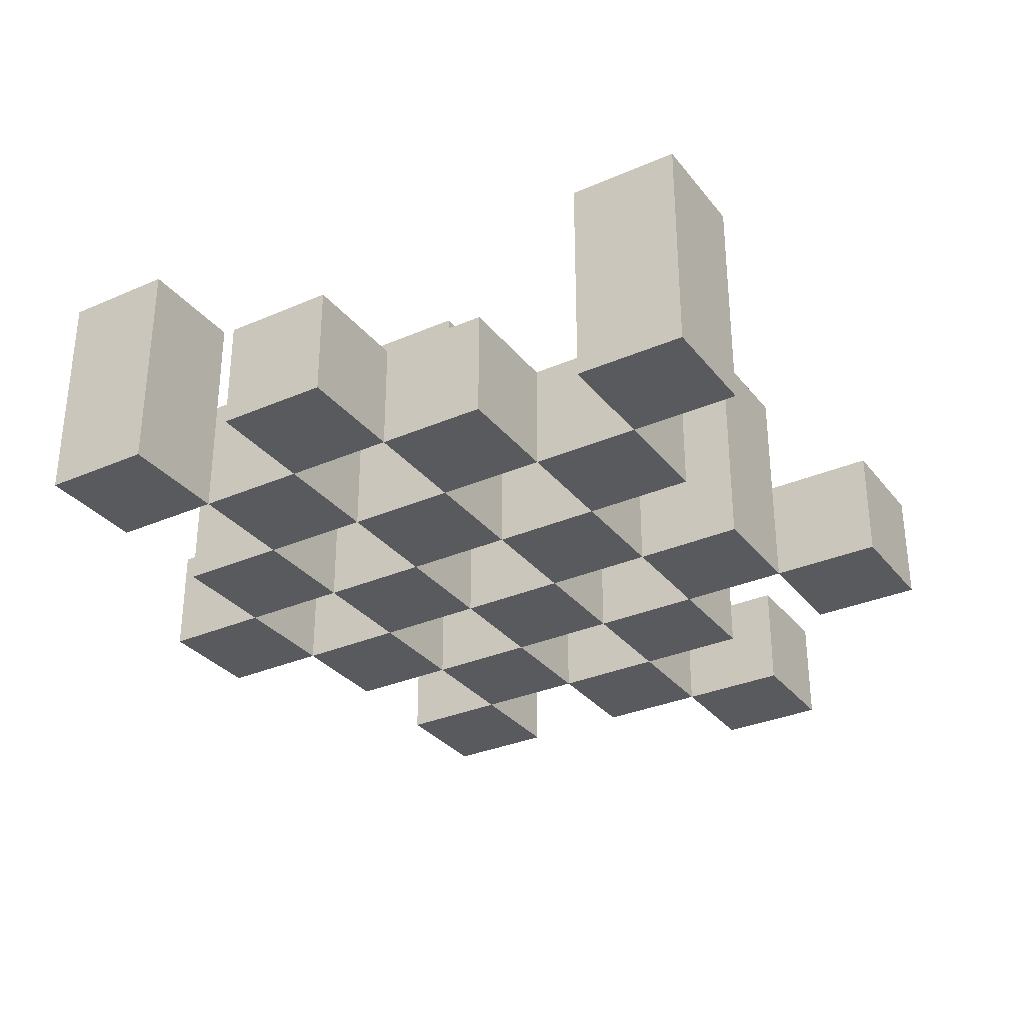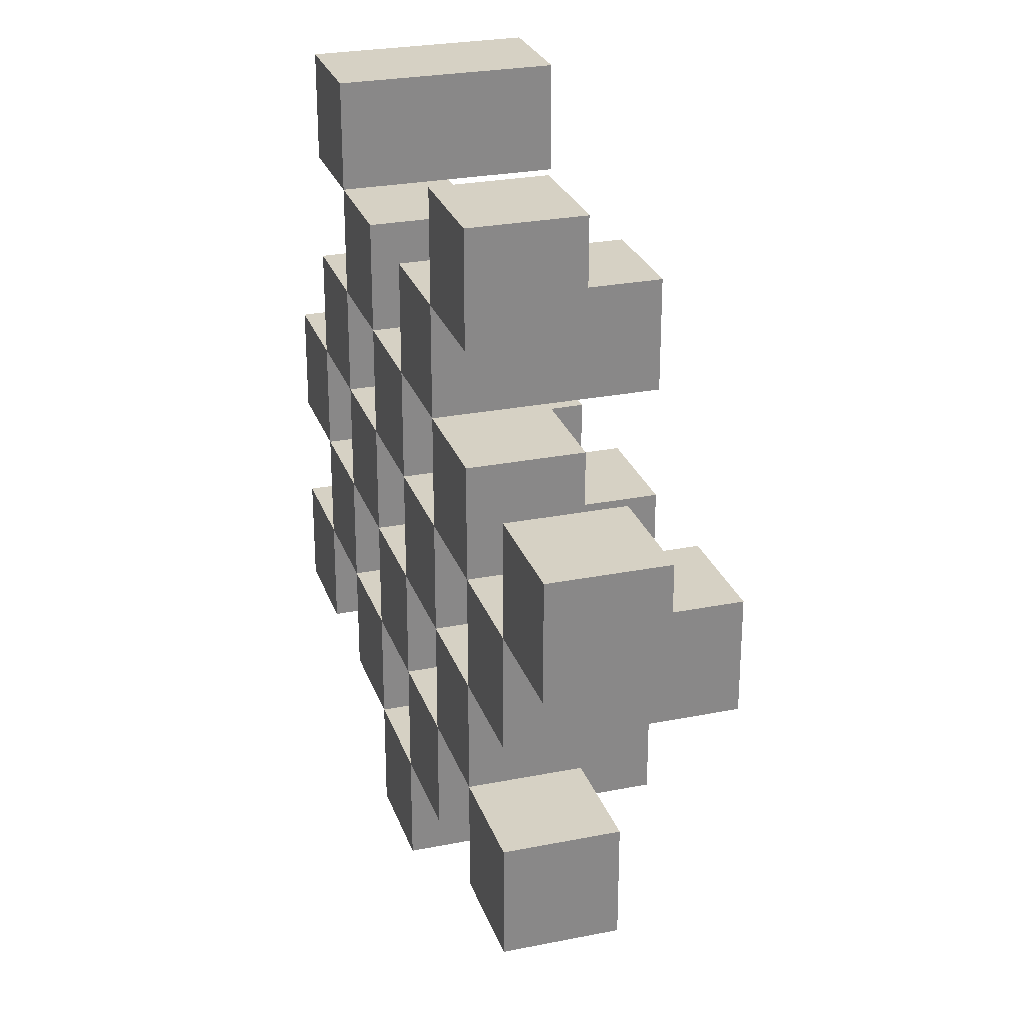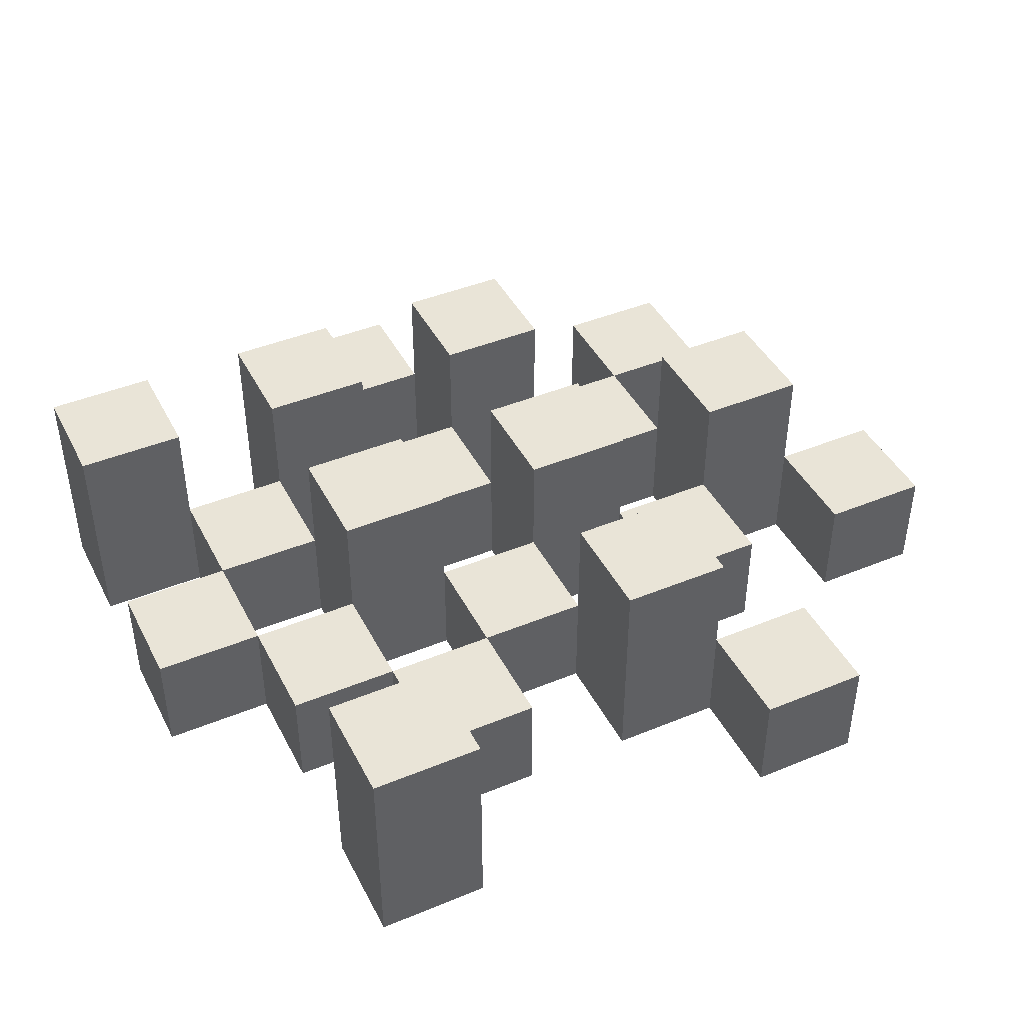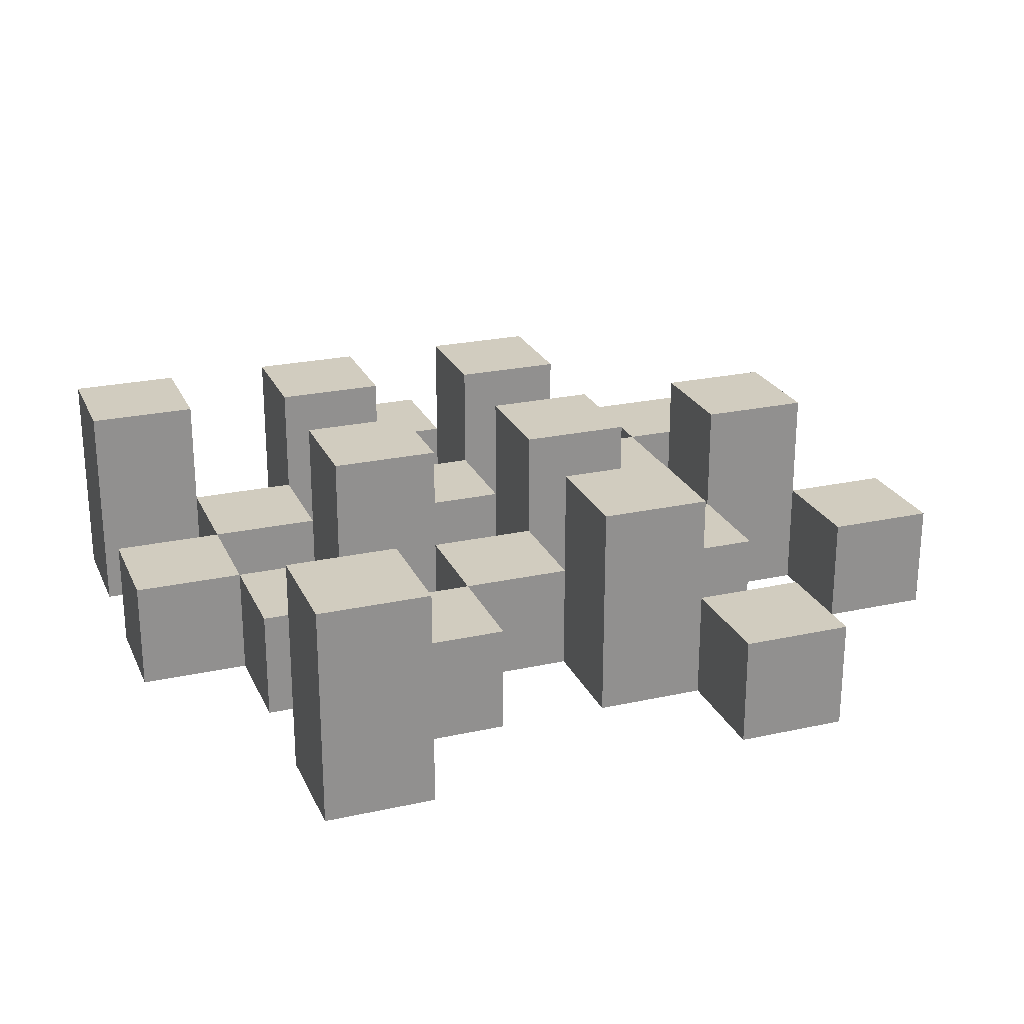
<metadata>
{"format":"obj","ext":"obj","renderer":"f3d","projection":"perspective","resolution":1024,"background":"white","views":[{"elev":-31.6,"azim":-58.4,"up":"+Y"},{"elev":26.8,"azim":72.8,"up":"+Z"},{"elev":43.4,"azim":-25.9,"up":"+Y"},{"elev":24.0,"azim":-20.1,"up":"+Y"}]}
</metadata>
<code>
o
v 39.4 0.9 -2.8
v 39.4 0.9 -2.9
v 39.4 0.9 -3
v 39.4 0.9 -3.1
v 39.4 1 -2.8
v 39.4 1 -2.9
v 39.4 1.1 -3
v 39.4 1.1 -3.1
v 39.5 0.9 -2.5
v 39.5 0.9 -2.6
v 39.5 0.9 -2.7
v 39.5 0.9 -2.8
v 39.5 0.9 -2.9
v 39.5 0.9 -3
v 39.5 1 -2.7
v 39.5 1 -2.8
v 39.5 1 -2.9
v 39.5 1 -3
v 39.5 1.1 -2.5
v 39.5 1.1 -2.6
v 39.6 0.9 -2.6
v 39.6 0.9 -2.7
v 39.6 0.9 -2.8
v 39.6 0.9 -2.9
v 39.6 0.9 -3
v 39.6 0.9 -3.1
v 39.6 1 -2.6
v 39.6 1 -2.7
v 39.6 1 -2.8
v 39.6 1 -2.9
v 39.6 1 -3
v 39.6 1.1 -2.8
v 39.6 1.1 -2.9
v 39.6 1.1 -3
v 39.6 1.1 -3.1
v 39.7 0.9 -2.7
v 39.7 0.9 -2.8
v 39.7 0.9 -2.9
v 39.7 0.9 -3
v 39.7 0.9 -3.1
v 39.7 0.9 -3.2
v 39.7 1 -2.7
v 39.7 1 -2.8
v 39.7 1 -2.9
v 39.7 1 -3
v 39.7 1 -3.1
v 39.7 1 -3.2
v 39.8 0.9 -2.6
v 39.8 0.9 -2.7
v 39.8 0.9 -2.8
v 39.8 0.9 -2.9
v 39.8 0.9 -3
v 39.8 0.9 -3.1
v 39.8 1 -2.7
v 39.8 1 -2.8
v 39.8 1 -2.9
v 39.8 1 -3
v 39.8 1 -3.1
v 39.8 1.1 -2.6
v 39.8 1.1 -2.7
v 39.8 1.1 -2.8
v 39.8 1.1 -2.9
v 39.8 1.1 -3
v 39.8 1.1 -3.1
v 39.9 0.9 -2.5
v 39.9 0.9 -2.6
v 39.9 0.9 -2.7
v 39.9 0.9 -2.8
v 39.9 0.9 -2.9
v 39.9 0.9 -3
v 39.9 1 -2.5
v 39.9 1 -2.6
v 39.9 1 -2.7
v 39.9 1 -2.8
v 39.9 1 -2.9
v 39.9 1 -3
v 40 0.9 -2.8
v 40 0.9 -2.9
v 40 0.9 -3
v 40 0.9 -3.1
v 40 1 -2.8
v 40 1 -2.9
v 40 1 -3
v 40 1 -3.1
v 40 1.1 -2.8
v 40 1.1 -2.9
v 40.1 0.9 -2.7
v 40.1 0.9 -2.8
v 40.1 1 -2.7
v 40.1 1 -2.8
v 39.5 0.9 -2.8
v 39.5 0.9 -2.9
v 39.5 0.9 -3
v 39.5 0.9 -3.1
v 39.5 1 -2.8
v 39.5 1 -2.9
v 39.5 1 -3
v 39.5 1.1 -3
v 39.5 1.1 -3.1
v 39.6 0.9 -2.5
v 39.6 0.9 -2.6
v 39.6 0.9 -2.7
v 39.6 0.9 -2.8
v 39.6 0.9 -2.9
v 39.6 0.9 -3
v 39.6 1 -2.6
v 39.6 1 -2.7
v 39.6 1 -2.8
v 39.6 1 -2.9
v 39.6 1 -3
v 39.6 1.1 -2.5
v 39.6 1.1 -2.6
v 39.7 0.9 -2.6
v 39.7 0.9 -2.7
v 39.7 0.9 -2.8
v 39.7 0.9 -2.9
v 39.7 0.9 -3
v 39.7 0.9 -3.1
v 39.7 1 -2.6
v 39.7 1 -2.7
v 39.7 1 -2.8
v 39.7 1 -2.9
v 39.7 1 -3
v 39.7 1 -3.1
v 39.7 1.1 -2.8
v 39.7 1.1 -2.9
v 39.7 1.1 -3
v 39.7 1.1 -3.1
v 39.8 0.9 -2.7
v 39.8 0.9 -2.8
v 39.8 0.9 -2.9
v 39.8 0.9 -3
v 39.8 0.9 -3.1
v 39.8 0.9 -3.2
v 39.8 1 -2.7
v 39.8 1 -2.8
v 39.8 1 -2.9
v 39.8 1 -3
v 39.8 1 -3.1
v 39.8 1 -3.2
v 39.9 0.9 -2.6
v 39.9 0.9 -2.7
v 39.9 0.9 -2.8
v 39.9 0.9 -2.9
v 39.9 0.9 -3
v 39.9 0.9 -3.1
v 39.9 1 -2.6
v 39.9 1 -2.7
v 39.9 1 -2.8
v 39.9 1 -2.9
v 39.9 1 -3
v 39.9 1.1 -2.6
v 39.9 1.1 -2.7
v 39.9 1.1 -2.8
v 39.9 1.1 -2.9
v 39.9 1.1 -3
v 39.9 1.1 -3.1
v 40 0.9 -2.5
v 40 0.9 -2.6
v 40 0.9 -2.7
v 40 0.9 -2.8
v 40 0.9 -2.9
v 40 0.9 -3
v 40 1 -2.5
v 40 1 -2.6
v 40 1 -2.7
v 40 1 -2.8
v 40 1 -2.9
v 40 1 -3
v 40.1 0.9 -2.8
v 40.1 0.9 -2.9
v 40.1 0.9 -3
v 40.1 0.9 -3.1
v 40.1 1 -2.8
v 40.1 1 -3
v 40.1 1 -3.1
v 40.1 1.1 -2.8
v 40.1 1.1 -2.9
v 40.2 0.9 -2.7
v 40.2 0.9 -2.8
v 40.2 1 -2.7
v 40.2 1 -2.8
v 39.5 0.9 -2.5
v 39.5 1.1 -2.5
v 39.6 0.9 -2.5
v 39.6 1.1 -2.5
v 39.9 0.9 -2.5
v 39.9 1 -2.5
v 40 0.9 -2.5
v 40 1 -2.5
v 39.6 0.9 -2.6
v 39.6 1 -2.6
v 39.7 0.9 -2.6
v 39.7 1 -2.6
v 39.8 0.9 -2.6
v 39.8 1.1 -2.6
v 39.9 0.9 -2.6
v 39.9 1 -2.6
v 39.9 1.1 -2.6
v 39.5 0.9 -2.7
v 39.5 1 -2.7
v 39.6 0.9 -2.7
v 39.6 1 -2.7
v 39.7 0.9 -2.7
v 39.7 1 -2.7
v 39.8 0.9 -2.7
v 39.8 1 -2.7
v 39.9 0.9 -2.7
v 39.9 1 -2.7
v 40 0.9 -2.7
v 40 1 -2.7
v 40.1 0.9 -2.7
v 40.1 1 -2.7
v 40.2 0.9 -2.7
v 40.2 1 -2.7
v 39.4 0.9 -2.8
v 39.4 1 -2.8
v 39.5 0.9 -2.8
v 39.5 1 -2.8
v 39.6 0.9 -2.8
v 39.6 1 -2.8
v 39.6 1.1 -2.8
v 39.7 0.9 -2.8
v 39.7 1 -2.8
v 39.7 1.1 -2.8
v 39.8 0.9 -2.8
v 39.8 1 -2.8
v 39.8 1.1 -2.8
v 39.9 0.9 -2.8
v 39.9 1 -2.8
v 39.9 1.1 -2.8
v 40 0.9 -2.8
v 40 1 -2.8
v 40 1.1 -2.8
v 40.1 0.9 -2.8
v 40.1 1 -2.8
v 40.1 1.1 -2.8
v 39.5 0.9 -2.9
v 39.5 1 -2.9
v 39.6 0.9 -2.9
v 39.6 1 -2.9
v 39.7 0.9 -2.9
v 39.7 1 -2.9
v 39.8 0.9 -2.9
v 39.8 1 -2.9
v 39.9 0.9 -2.9
v 39.9 1 -2.9
v 40 0.9 -2.9
v 40 1 -2.9
v 39.4 0.9 -3
v 39.4 1.1 -3
v 39.5 0.9 -3
v 39.5 1 -3
v 39.5 1.1 -3
v 39.6 0.9 -3
v 39.6 1 -3
v 39.6 1.1 -3
v 39.7 0.9 -3
v 39.7 1 -3
v 39.7 1.1 -3
v 39.8 0.9 -3
v 39.8 1 -3
v 39.8 1.1 -3
v 39.9 0.9 -3
v 39.9 1 -3
v 39.9 1.1 -3
v 40 0.9 -3
v 40 1 -3
v 40.1 0.9 -3
v 40.1 1 -3
v 39.7 0.9 -3.1
v 39.7 1 -3.1
v 39.8 0.9 -3.1
v 39.8 1 -3.1
v 39.5 0.9 -2.6
v 39.5 1.1 -2.6
v 39.6 0.9 -2.6
v 39.6 1 -2.6
v 39.6 1.1 -2.6
v 39.9 0.9 -2.6
v 39.9 1 -2.6
v 40 0.9 -2.6
v 40 1 -2.6
v 39.6 0.9 -2.7
v 39.6 1 -2.7
v 39.7 0.9 -2.7
v 39.7 1 -2.7
v 39.8 0.9 -2.7
v 39.8 1 -2.7
v 39.8 1.1 -2.7
v 39.9 0.9 -2.7
v 39.9 1 -2.7
v 39.9 1.1 -2.7
v 39.5 0.9 -2.8
v 39.5 1 -2.8
v 39.6 0.9 -2.8
v 39.6 1 -2.8
v 39.7 0.9 -2.8
v 39.7 1 -2.8
v 39.8 0.9 -2.8
v 39.8 1 -2.8
v 39.9 0.9 -2.8
v 39.9 1 -2.8
v 40 0.9 -2.8
v 40 1 -2.8
v 40.1 0.9 -2.8
v 40.1 1 -2.8
v 40.2 0.9 -2.8
v 40.2 1 -2.8
v 39.4 0.9 -2.9
v 39.4 1 -2.9
v 39.5 0.9 -2.9
v 39.5 1 -2.9
v 39.6 0.9 -2.9
v 39.6 1 -2.9
v 39.6 1.1 -2.9
v 39.7 0.9 -2.9
v 39.7 1 -2.9
v 39.7 1.1 -2.9
v 39.8 0.9 -2.9
v 39.8 1 -2.9
v 39.8 1.1 -2.9
v 39.9 0.9 -2.9
v 39.9 1 -2.9
v 39.9 1.1 -2.9
v 40 0.9 -2.9
v 40 1 -2.9
v 40 1.1 -2.9
v 40.1 0.9 -2.9
v 40.1 1.1 -2.9
v 39.5 0.9 -3
v 39.5 1 -3
v 39.6 0.9 -3
v 39.6 1 -3
v 39.7 0.9 -3
v 39.7 1 -3
v 39.8 0.9 -3
v 39.8 1 -3
v 39.9 0.9 -3
v 39.9 1 -3
v 40 0.9 -3
v 40 1 -3
v 39.4 0.9 -3.1
v 39.4 1.1 -3.1
v 39.5 0.9 -3.1
v 39.5 1.1 -3.1
v 39.6 0.9 -3.1
v 39.6 1.1 -3.1
v 39.7 0.9 -3.1
v 39.7 1 -3.1
v 39.7 1.1 -3.1
v 39.8 0.9 -3.1
v 39.8 1 -3.1
v 39.8 1.1 -3.1
v 39.9 0.9 -3.1
v 39.9 1.1 -3.1
v 40 0.9 -3.1
v 40 1 -3.1
v 40.1 0.9 -3.1
v 40.1 1 -3.1
v 39.7 0.9 -3.2
v 39.7 1 -3.2
v 39.8 0.9 -3.2
v 39.8 1 -3.2
v 39.5 0.9 -2.5
v 39.6 0.9 -2.5
v 39.9 0.9 -2.5
v 40 0.9 -2.5
v 39.5 0.9 -2.6
v 39.6 0.9 -2.6
v 39.7 0.9 -2.6
v 39.8 0.9 -2.6
v 39.9 0.9 -2.6
v 40 0.9 -2.6
v 39.5 0.9 -2.7
v 39.6 0.9 -2.7
v 39.7 0.9 -2.7
v 39.8 0.9 -2.7
v 39.9 0.9 -2.7
v 40 0.9 -2.7
v 40.1 0.9 -2.7
v 40.2 0.9 -2.7
v 39.4 0.9 -2.8
v 39.5 0.9 -2.8
v 39.6 0.9 -2.8
v 39.7 0.9 -2.8
v 39.8 0.9 -2.8
v 39.9 0.9 -2.8
v 40 0.9 -2.8
v 40.1 0.9 -2.8
v 40.2 0.9 -2.8
v 39.4 0.9 -2.9
v 39.5 0.9 -2.9
v 39.6 0.9 -2.9
v 39.7 0.9 -2.9
v 39.8 0.9 -2.9
v 39.9 0.9 -2.9
v 40 0.9 -2.9
v 40.1 0.9 -2.9
v 39.4 0.9 -3
v 39.5 0.9 -3
v 39.6 0.9 -3
v 39.7 0.9 -3
v 39.8 0.9 -3
v 39.9 0.9 -3
v 40 0.9 -3
v 40.1 0.9 -3
v 39.4 0.9 -3.1
v 39.5 0.9 -3.1
v 39.6 0.9 -3.1
v 39.7 0.9 -3.1
v 39.8 0.9 -3.1
v 39.9 0.9 -3.1
v 40 0.9 -3.1
v 40.1 0.9 -3.1
v 39.7 0.9 -3.2
v 39.8 0.9 -3.2
v 39.9 1 -2.5
v 40 1 -2.5
v 39.6 1 -2.6
v 39.7 1 -2.6
v 39.9 1 -2.6
v 40 1 -2.6
v 39.5 1 -2.7
v 39.6 1 -2.7
v 39.7 1 -2.7
v 39.8 1 -2.7
v 39.9 1 -2.7
v 40 1 -2.7
v 40.1 1 -2.7
v 40.2 1 -2.7
v 39.4 1 -2.8
v 39.5 1 -2.8
v 39.6 1 -2.8
v 39.7 1 -2.8
v 39.8 1 -2.8
v 39.9 1 -2.8
v 40 1 -2.8
v 40.1 1 -2.8
v 40.2 1 -2.8
v 39.4 1 -2.9
v 39.5 1 -2.9
v 39.6 1 -2.9
v 39.7 1 -2.9
v 39.8 1 -2.9
v 39.9 1 -2.9
v 40 1 -2.9
v 39.5 1 -3
v 39.6 1 -3
v 39.7 1 -3
v 39.8 1 -3
v 39.9 1 -3
v 40 1 -3
v 40.1 1 -3
v 39.7 1 -3.1
v 39.8 1 -3.1
v 40 1 -3.1
v 40.1 1 -3.1
v 39.7 1 -3.2
v 39.8 1 -3.2
v 39.5 1.1 -2.5
v 39.6 1.1 -2.5
v 39.5 1.1 -2.6
v 39.6 1.1 -2.6
v 39.8 1.1 -2.6
v 39.9 1.1 -2.6
v 39.8 1.1 -2.7
v 39.9 1.1 -2.7
v 39.6 1.1 -2.8
v 39.7 1.1 -2.8
v 39.8 1.1 -2.8
v 39.9 1.1 -2.8
v 40 1.1 -2.8
v 40.1 1.1 -2.8
v 39.6 1.1 -2.9
v 39.7 1.1 -2.9
v 39.8 1.1 -2.9
v 39.9 1.1 -2.9
v 40 1.1 -2.9
v 40.1 1.1 -2.9
v 39.4 1.1 -3
v 39.5 1.1 -3
v 39.6 1.1 -3
v 39.7 1.1 -3
v 39.8 1.1 -3
v 39.9 1.1 -3
v 39.4 1.1 -3.1
v 39.5 1.1 -3.1
v 39.6 1.1 -3.1
v 39.7 1.1 -3.1
v 39.8 1.1 -3.1
v 39.9 1.1 -3.1
f 5 2 1
f 6 2 5
f 7 4 3
f 8 4 7
f 15 12 11
f 16 12 15
f 17 14 13
f 18 14 17
f 19 10 9
f 20 10 19
f 27 22 21
f 28 22 27
f 29 24 23
f 30 24 29
f 31 26 25
f 32 30 29
f 33 30 32
f 34 26 31
f 35 26 34
f 42 37 36
f 43 37 42
f 44 39 38
f 45 39 44
f 46 41 40
f 47 41 46
f 54 49 48
f 55 51 50
f 56 51 55
f 57 53 52
f 58 53 57
f 59 54 48
f 60 54 59
f 61 56 55
f 62 56 61
f 63 58 57
f 64 58 63
f 71 66 65
f 72 66 71
f 73 68 67
f 74 68 73
f 75 70 69
f 76 70 75
f 81 78 77
f 82 78 81
f 83 80 79
f 84 80 83
f 85 82 81
f 86 82 85
f 89 88 87
f 90 88 89
f 91 92 95
f 95 92 96
f 93 94 97
f 97 94 98
f 98 94 99
f 100 101 106
f 102 103 107
f 107 103 108
f 104 105 109
f 109 105 110
f 100 106 111
f 111 106 112
f 113 114 119
f 119 114 120
f 115 116 121
f 121 116 122
f 117 118 123
f 123 118 124
f 121 122 125
f 125 122 126
f 123 124 127
f 127 124 128
f 129 130 135
f 135 130 136
f 131 132 137
f 137 132 138
f 133 134 139
f 139 134 140
f 141 142 147
f 147 142 148
f 143 144 149
f 149 144 150
f 145 146 151
f 147 148 152
f 152 148 153
f 149 150 154
f 154 150 155
f 151 146 156
f 156 146 157
f 158 159 164
f 164 159 165
f 160 161 166
f 166 161 167
f 162 163 168
f 168 163 169
f 170 171 174
f 172 173 175
f 175 173 176
f 174 171 177
f 177 171 178
f 179 180 181
f 181 180 182
f 185 184 183
f 186 184 185
f 189 188 187
f 190 188 189
f 193 192 191
f 194 192 193
f 197 196 195
f 198 196 197
f 199 196 198
f 202 201 200
f 203 201 202
f 206 205 204
f 207 205 206
f 210 209 208
f 211 209 210
f 214 213 212
f 215 213 214
f 218 217 216
f 219 217 218
f 223 221 220
f 223 222 221
f 224 222 223
f 225 222 224
f 229 227 226
f 229 228 227
f 230 228 229
f 231 228 230
f 235 233 232
f 235 234 233
f 236 234 235
f 237 234 236
f 240 239 238
f 241 239 240
f 244 243 242
f 245 243 244
f 248 247 246
f 249 247 248
f 252 251 250
f 253 251 252
f 254 251 253
f 258 256 255
f 258 257 256
f 259 257 258
f 260 257 259
f 264 262 261
f 264 263 262
f 265 263 264
f 266 263 265
f 269 268 267
f 270 268 269
f 273 272 271
f 274 272 273
f 275 276 277
f 277 276 278
f 278 276 279
f 280 281 282
f 282 281 283
f 284 285 286
f 286 285 287
f 288 289 291
f 289 290 291
f 291 290 292
f 292 290 293
f 294 295 296
f 296 295 297
f 298 299 300
f 300 299 301
f 302 303 304
f 304 303 305
f 306 307 308
f 308 307 309
f 310 311 312
f 312 311 313
f 314 315 317
f 315 316 317
f 317 316 318
f 318 316 319
f 320 321 323
f 321 322 323
f 323 322 324
f 324 322 325
f 326 327 329
f 327 328 329
f 329 328 330
f 331 332 333
f 333 332 334
f 335 336 337
f 337 336 338
f 339 340 341
f 341 340 342
f 343 344 345
f 345 344 346
f 347 348 349
f 349 348 350
f 350 348 351
f 352 353 355
f 353 354 355
f 355 354 356
f 357 358 359
f 359 358 360
f 361 362 363
f 363 362 364
f 369 366 365
f 370 366 369
f 373 368 367
f 374 368 373
f 376 371 370
f 377 371 376
f 378 373 372
f 379 373 378
f 384 376 375
f 385 376 384
f 386 378 377
f 387 378 386
f 388 380 379
f 389 380 388
f 390 382 381
f 391 382 390
f 392 384 383
f 393 384 392
f 394 386 385
f 395 386 394
f 396 388 387
f 397 388 396
f 398 390 389
f 399 390 398
f 401 394 393
f 402 394 401
f 403 396 395
f 404 396 403
f 405 398 397
f 406 398 405
f 408 401 400
f 409 401 408
f 410 403 402
f 411 403 410
f 412 405 404
f 413 405 412
f 414 407 406
f 415 407 414
f 416 412 411
f 417 412 416
f 418 419 422
f 422 419 423
f 420 421 425
f 425 421 426
f 424 425 433
f 433 425 434
f 426 427 435
f 435 427 436
f 428 429 437
f 437 429 438
f 430 431 439
f 439 431 440
f 432 433 441
f 441 433 442
f 442 443 448
f 448 443 449
f 444 445 450
f 450 445 451
f 446 447 452
f 452 447 453
f 453 454 457
f 457 454 458
f 455 456 459
f 459 456 460
f 461 462 463
f 463 462 464
f 465 466 467
f 467 466 468
f 469 470 475
f 475 470 476
f 471 472 477
f 477 472 478
f 473 474 479
f 479 474 480
f 481 482 487
f 487 482 488
f 483 484 489
f 489 484 490
f 485 486 491
f 491 486 492

</code>
